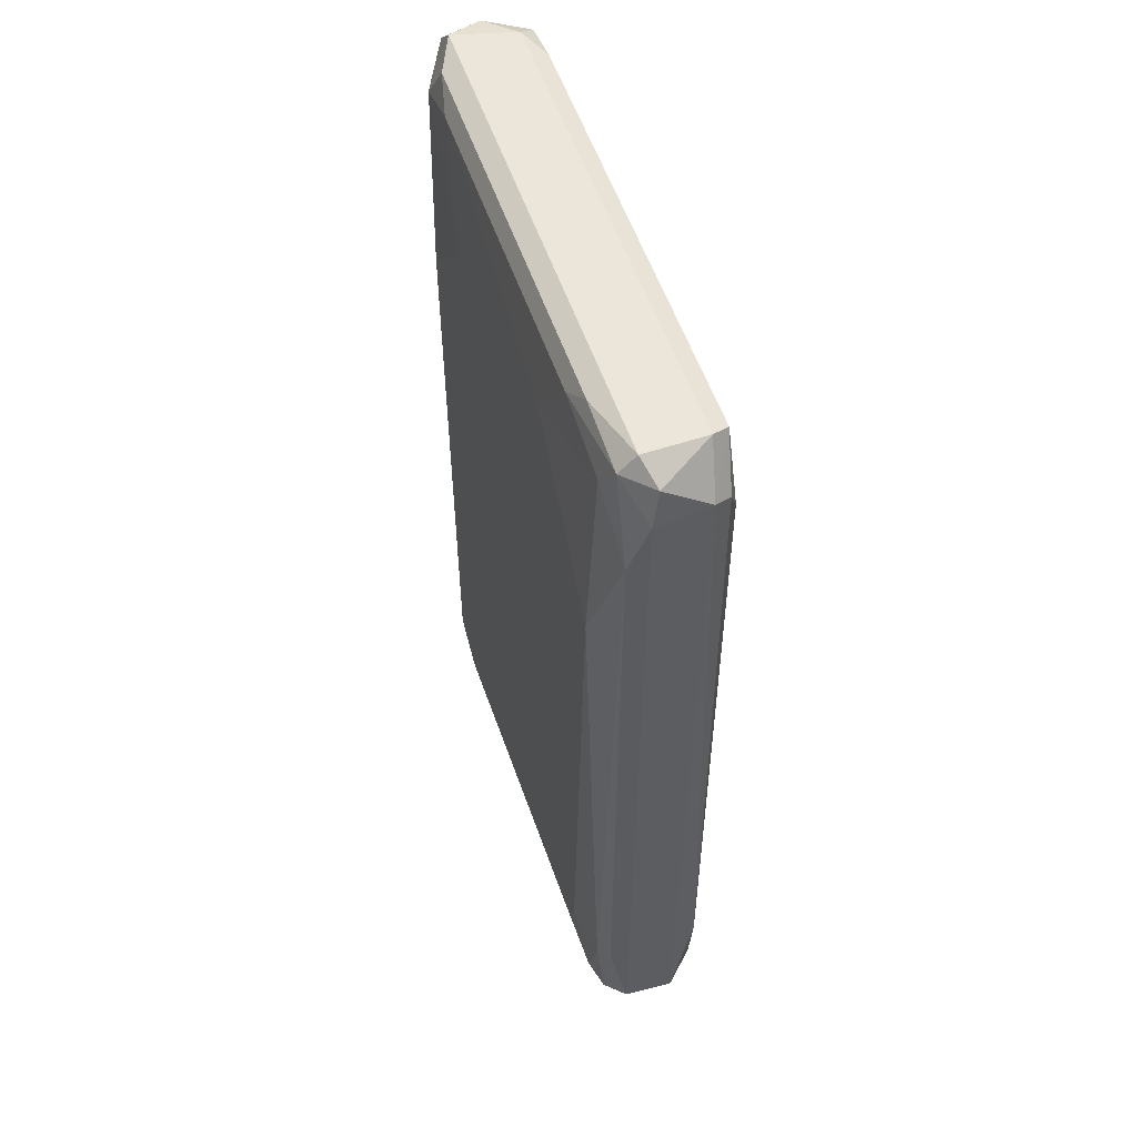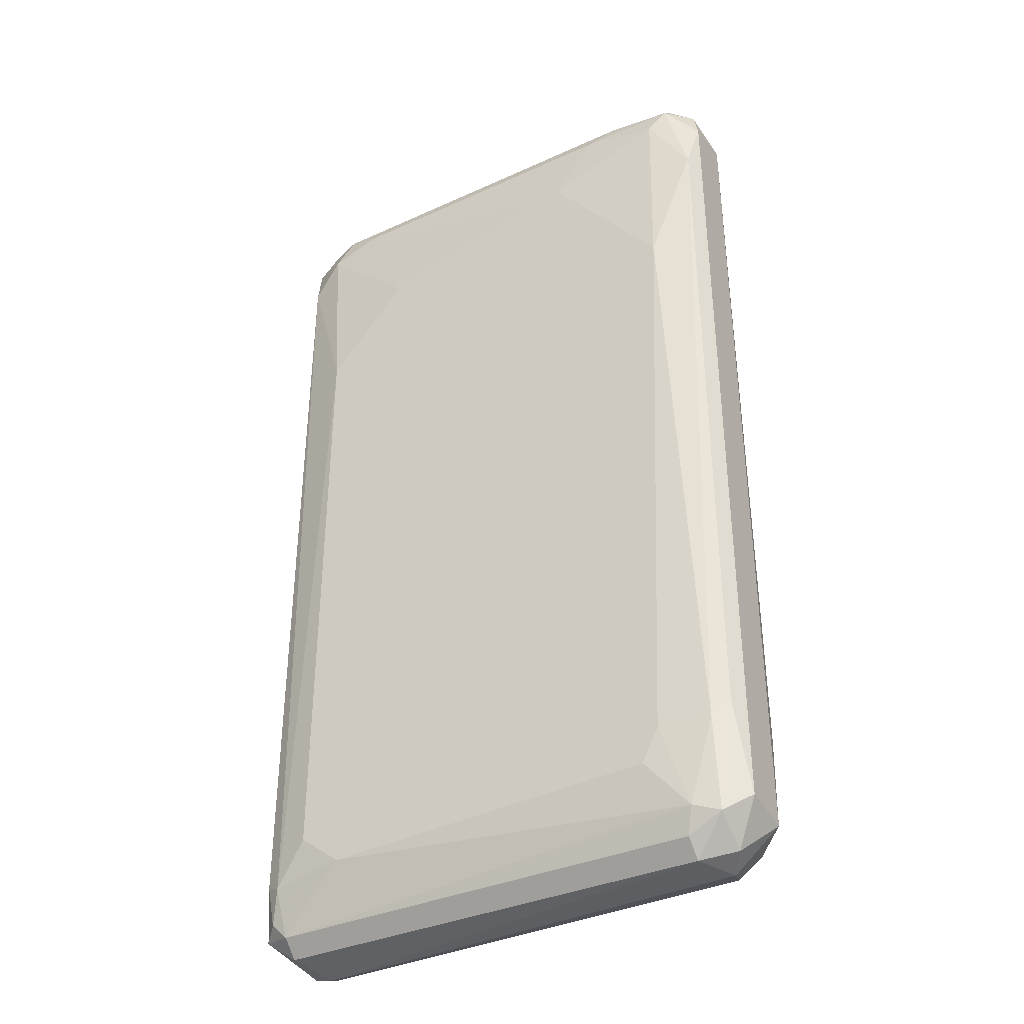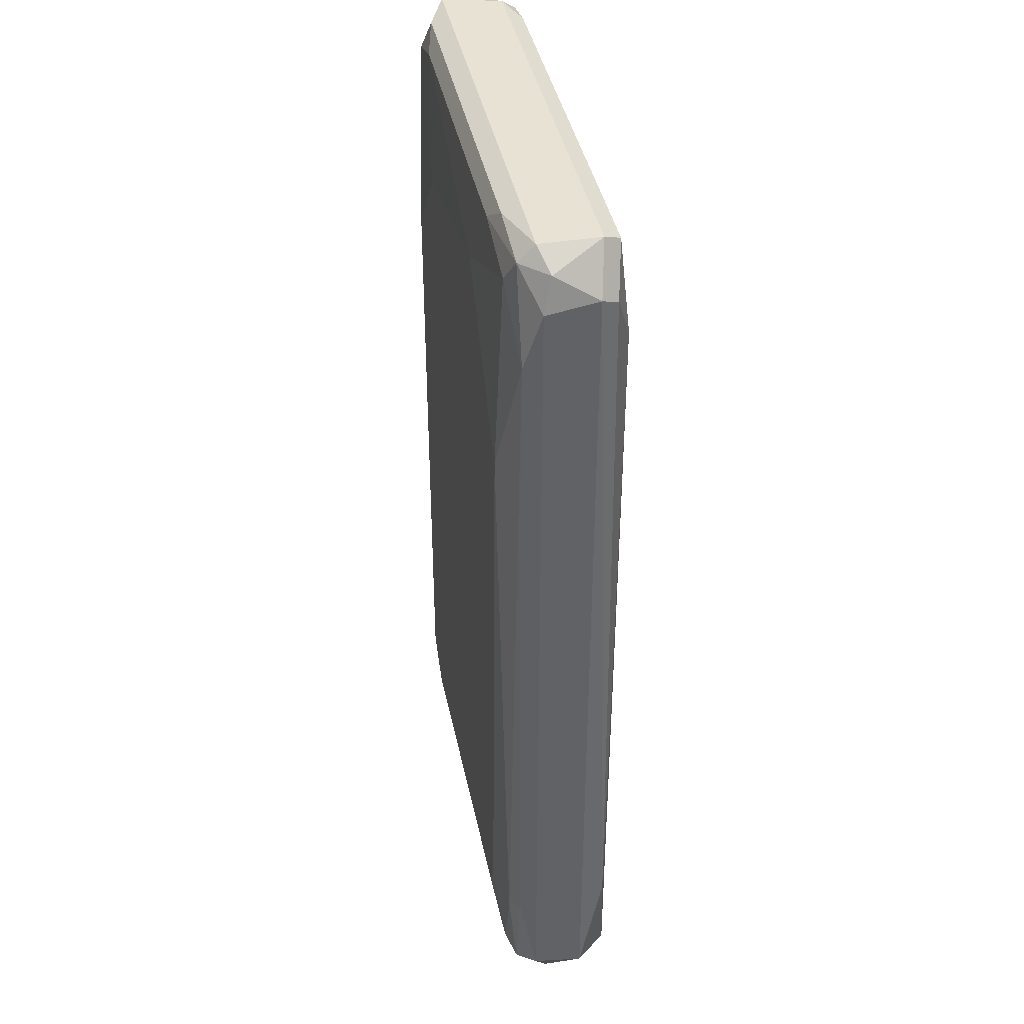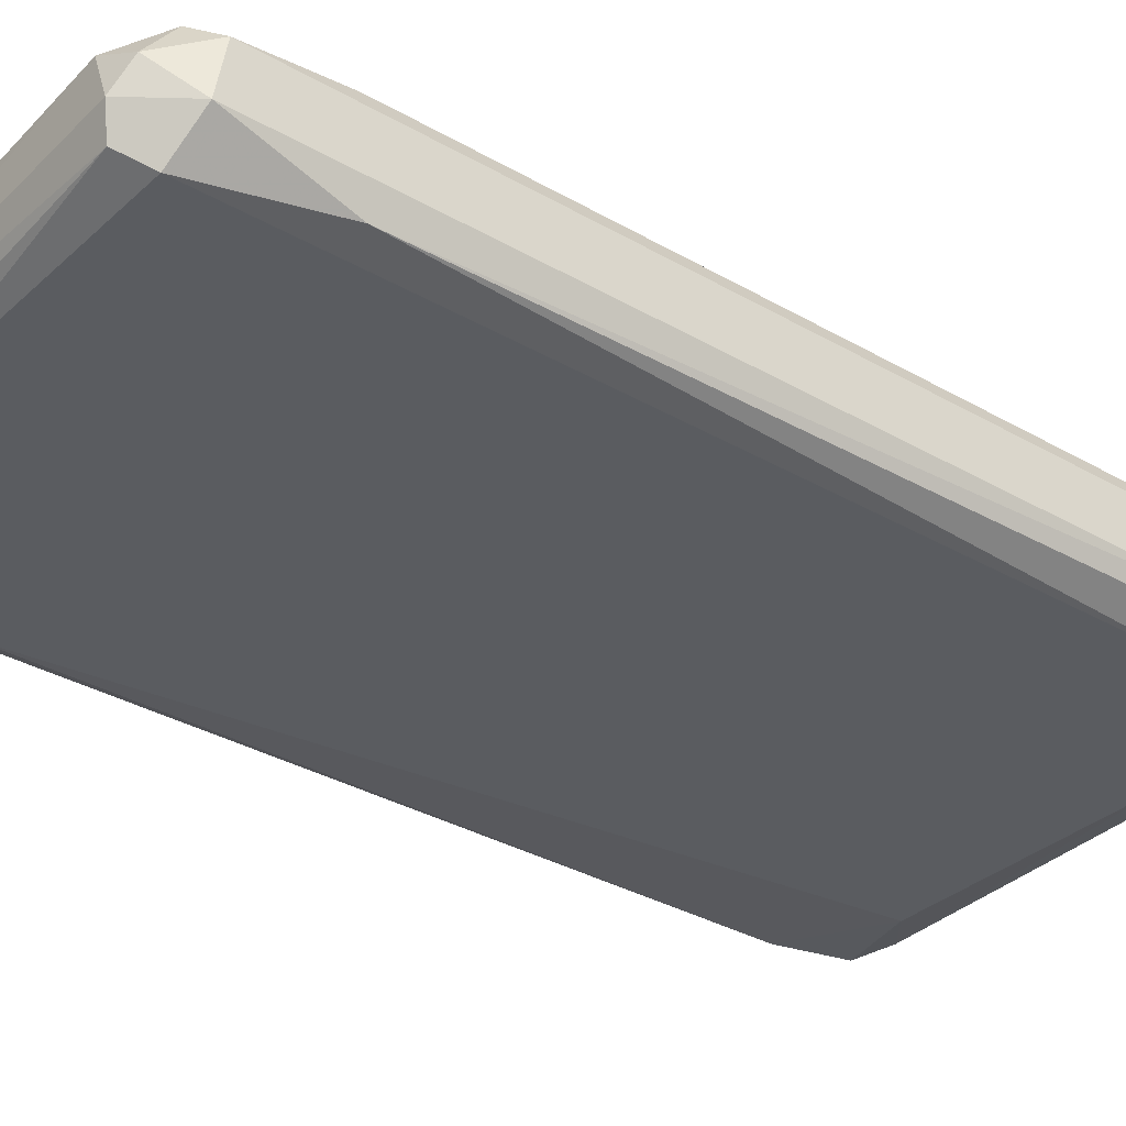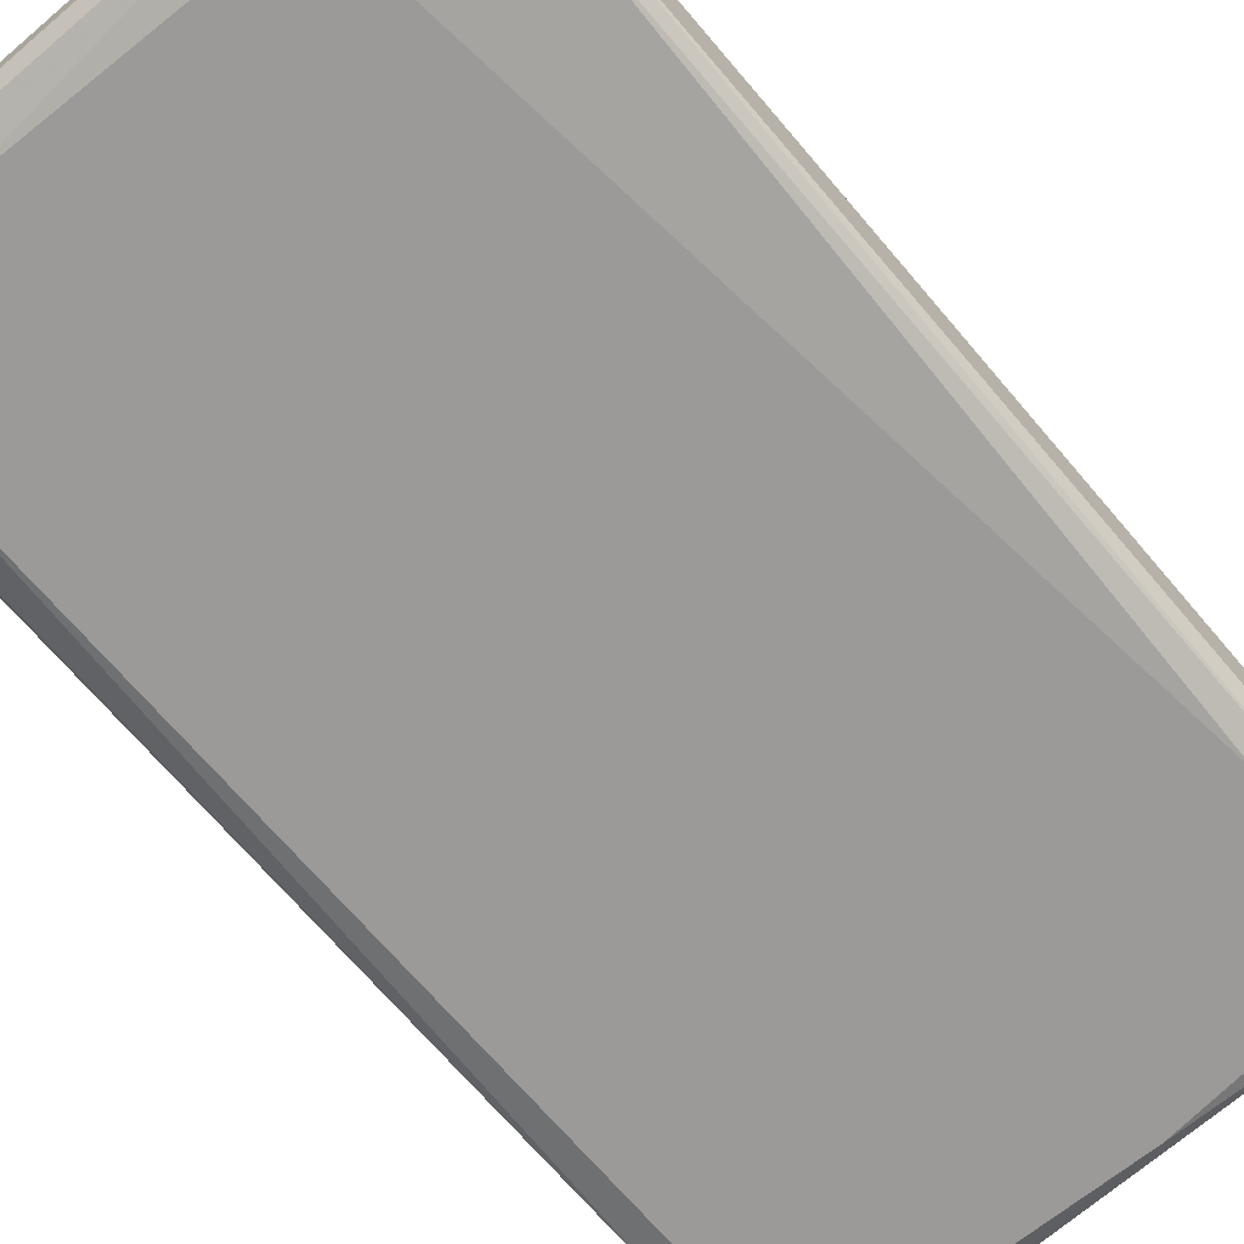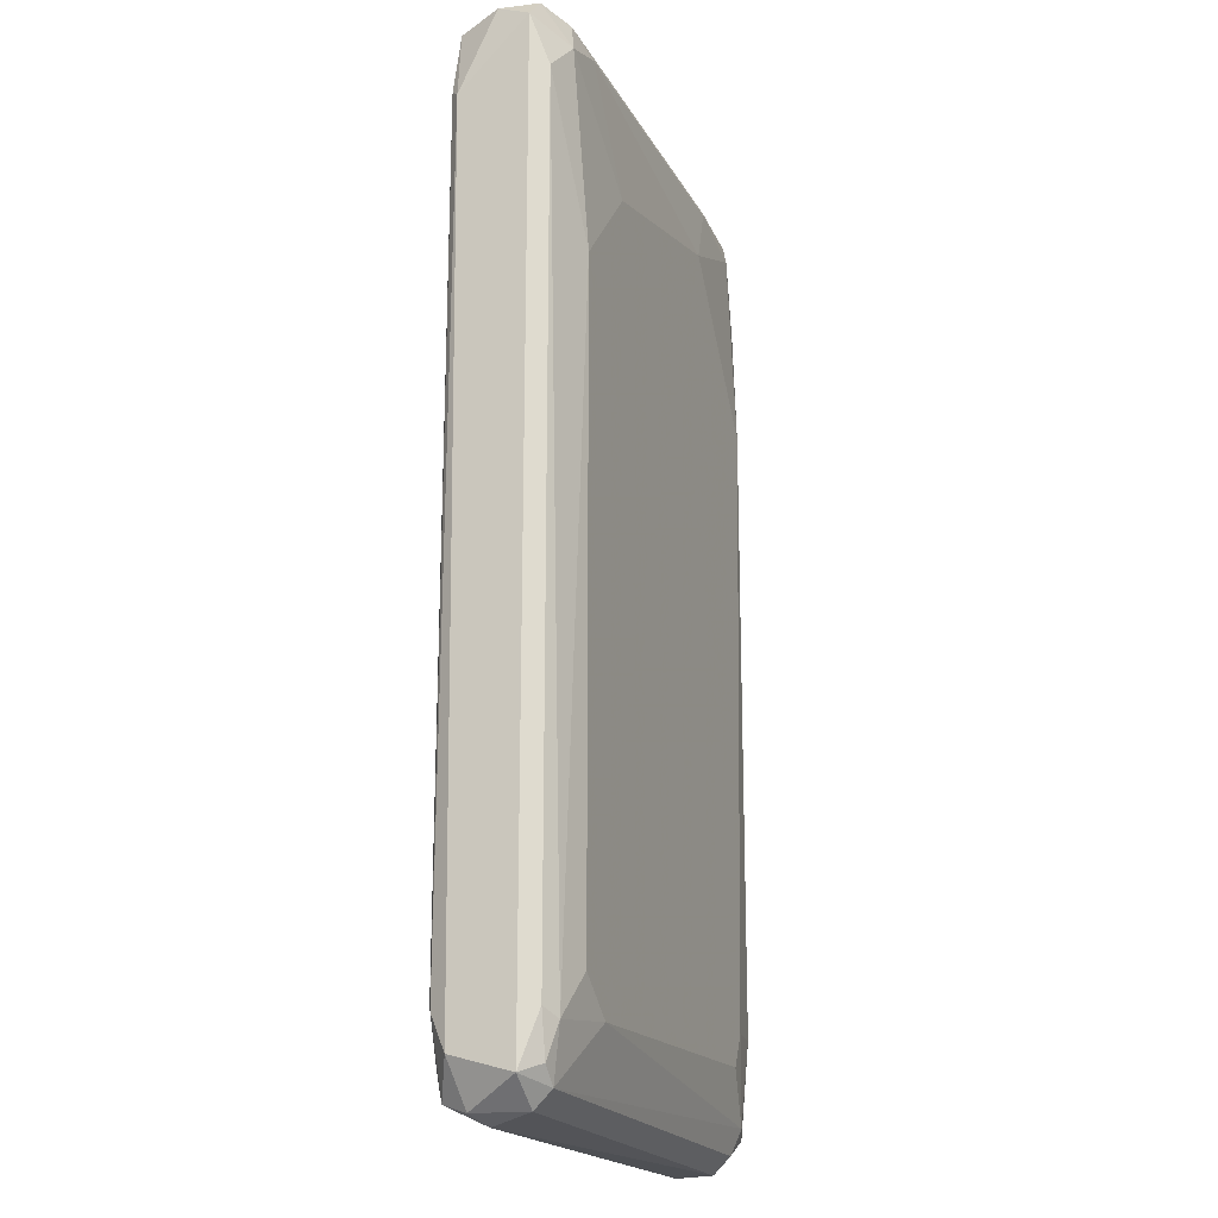
<metadata>
{"format":"obj","ext":"obj","renderer":"f3d","projection":"perspective","resolution":1024,"background":"white","views":[{"elev":56.1,"azim":71.0,"up":"+Y"},{"elev":-37.7,"azim":30.4,"up":"+Y"},{"elev":40.0,"azim":78.8,"up":"+Y"},{"elev":-34.1,"azim":52.1,"up":"+Z"},{"elev":-69.5,"azim":-139.6,"up":"+Z"},{"elev":-18.9,"azim":-69.4,"up":"+Y"}]}
</metadata>
<code>
v -0.02917 -0.04768 0.001488
v -0.02823 0.05293 0.001459
v 0.02611 -0.05107 -0.004165
v 0.01955 -0.04451 0.008952
v -0.02448 0.04917 0.008014
v -0.01699 0.04917 -0.004165
v 0.02517 0.05293 -0.003228
v -0.02636 -0.04451 -0.004165
v 0.02424 0.04917 0.008014
v -0.02261 -0.0417 0.008952
v 0.02704 -0.05107 0.007078
v -0.02355 -0.05482 0.00052
v 0.01111 0.04355 0.008952
v -0.02823 0.04449 -0.003228
v 0.02611 0.04261 -0.004165
v 0.02985 -0.05013 -0.000417
v -0.02729 -0.05013 0.007078
v -0.02916 0.05105 0.005204
v 0.02611 0.05385 0.005204
v 0.0233 -0.05482 0.005204
v 0.02892 -0.03889 0.007078
v -0.02261 0.02761 0.008952
v 0.02892 0.04822 -0.002291
v 0.02424 0.02668 0.008952
v 0.02892 0.04167 0.007078
v -0.02542 -0.05295 -0.003228
v -0.02448 0.05385 -0.001353
v -0.02261 0.05293 0.007078
v 0.02424 -0.05388 -0.002291
v -0.02916 -0.0492 -0.001353
v -0.02542 -0.05201 0.007078
v -0.02823 0.04543 0.007078
v 0.02892 -0.03796 -0.003228
v -0.02916 -0.05107 0.005204
v 0.02985 -0.0492 0.005204
v 0.02985 0.04917 -0.000417
v -0.02916 0.04355 -0.002291
v 0.02704 -0.04077 0.008014
v 0.02985 0.04822 0.005204
v -0.02636 0.05199 -0.003228
v -0.02636 0.05385 0.005204
v -0.02636 -0.04639 0.008014
v -0.02542 -0.05388 0.005204
v 0.0158 0.05105 0.008014
v 0.02611 0.05385 -0.001353
v 0.0233 -0.05295 0.007078
v -0.01793 -0.04545 0.008952
v -0.02823 -0.04545 -0.003228
v 0.02517 -0.05482 0.00052
v -0.004806 -0.05201 -0.004165
v -0.02823 -0.04545 0.007078
v 0.01205 0.05011 -0.004165
v 0.02424 -0.05013 0.008014
v -0.01324 0.03792 0.008952
v -0.02167 0.05293 -0.003228
v -0.01886 0.05105 0.008014
v 0.01861 0.05293 0.007078
v 0.02142 -0.04077 0.008952
v 0.02704 -0.05388 0.003328
v -0.02448 -0.05013 -0.004165
v 0.02611 0.05199 0.007078
v 0.02892 0.05199 0.004267
v -0.02636 -0.05388 -0.000417
v -0.02636 -0.03421 -0.004165
f 8 14 64
f 6 3 8
f 10 4 13
f 3 6 15
f 10 13 22
f 15 7 23
f 13 4 24
f 9 13 24
f 9 24 25
f 12 26 29
f 5 18 32
f 22 5 32
f 3 15 33
f 16 3 33
f 15 23 33
f 18 1 34
f 1 30 34
f 31 17 34
f 32 18 34
f 21 11 35
f 25 21 35
f 23 7 36
f 16 33 36
f 33 23 36
f 35 16 36
f 1 18 37
f 18 2 37
f 30 1 37
f 11 21 38
f 21 25 38
f 25 24 38
f 25 35 39
f 35 36 39
f 6 14 40
f 2 27 40
f 37 2 40
f 14 37 40
f 2 18 41
f 18 5 41
f 27 2 41
f 19 27 41
f 28 19 41
f 5 28 41
f 10 22 42
f 17 31 42
f 22 32 42
f 12 20 43
f 20 31 43
f 31 34 43
f 13 9 44
f 7 27 45
f 27 19 45
f 36 7 45
f 20 11 46
f 31 20 46
f 4 10 47
f 10 42 47
f 42 31 47
f 14 8 48
f 26 30 48
f 37 14 48
f 30 37 48
f 3 16 49
f 20 12 49
f 29 3 49
f 12 29 49
f 8 3 50
f 3 29 50
f 29 26 50
f 34 17 51
f 32 34 51
f 17 42 51
f 42 32 51
f 15 6 52
f 7 15 52
f 11 38 53
f 46 11 53
f 31 46 53
f 47 31 53
f 4 47 53
f 5 22 54
f 22 13 54
f 27 7 55
f 6 40 55
f 40 27 55
f 52 6 55
f 7 52 55
f 28 5 56
f 13 44 56
f 44 28 56
f 5 54 56
f 54 13 56
f 19 28 57
f 28 44 57
f 24 4 58
f 38 24 58
f 4 53 58
f 53 38 58
f 11 20 59
f 16 35 59
f 35 11 59
f 49 16 59
f 20 49 59
f 48 8 60
f 26 48 60
f 8 50 60
f 50 26 60
f 9 25 61
f 25 39 61
f 44 9 61
f 19 57 61
f 57 44 61
f 39 36 62
f 45 19 62
f 36 45 62
f 19 61 62
f 61 39 62
f 26 12 63
f 30 26 63
f 34 30 63
f 12 43 63
f 43 34 63
f 6 8 64
f 14 6 64

</code>
